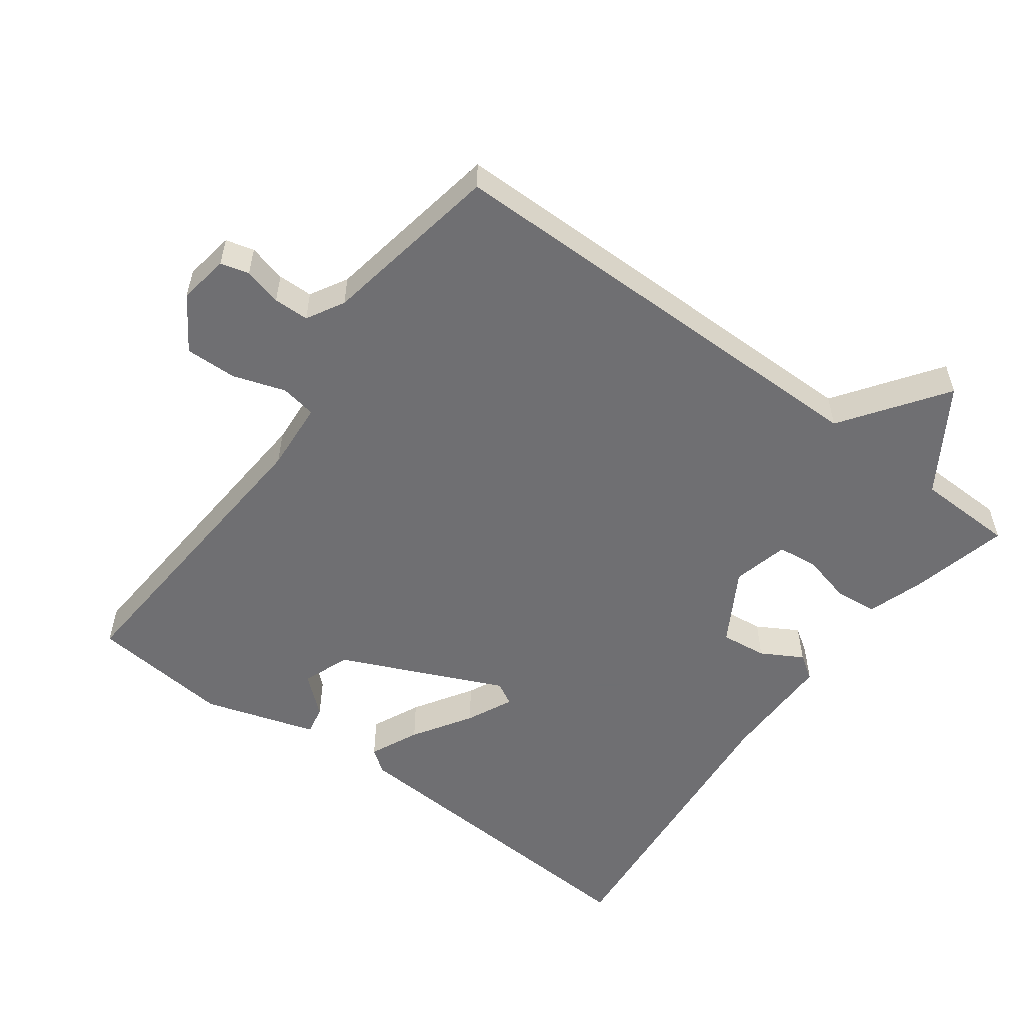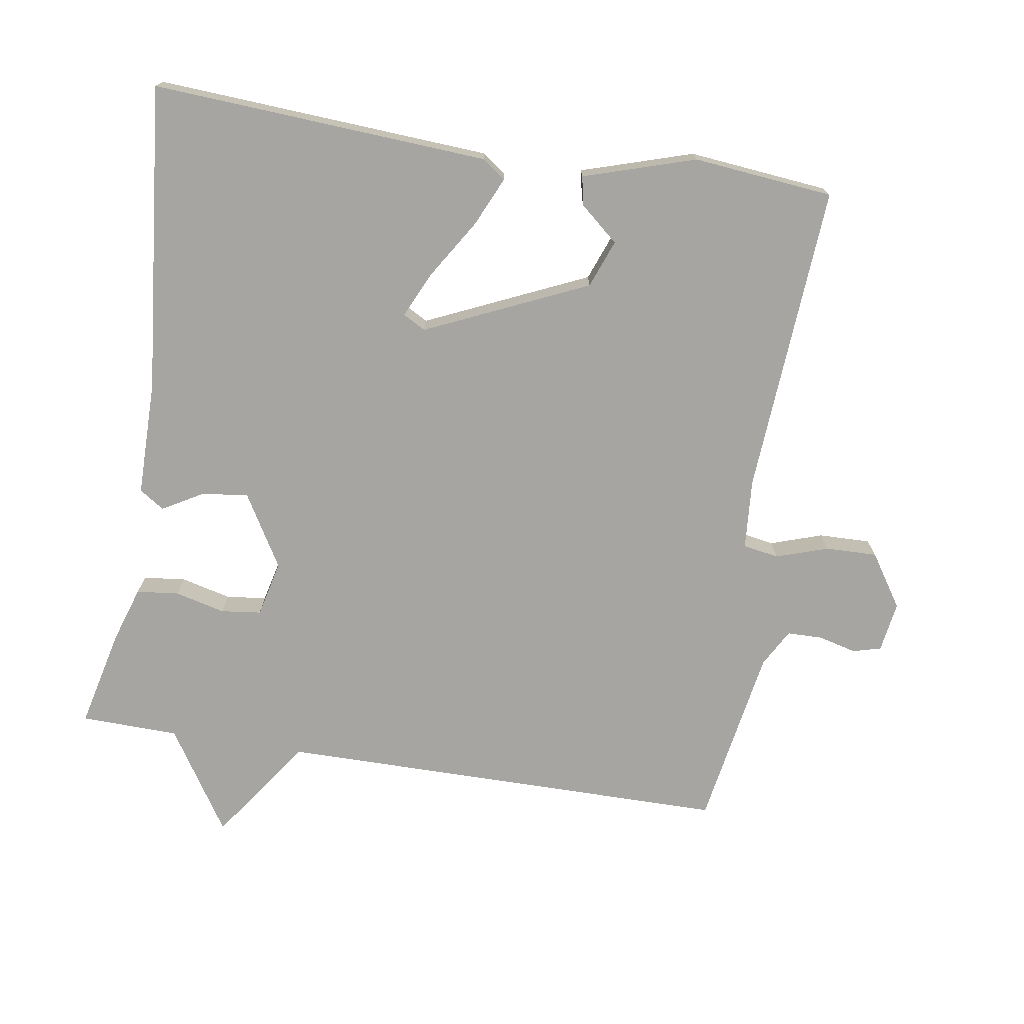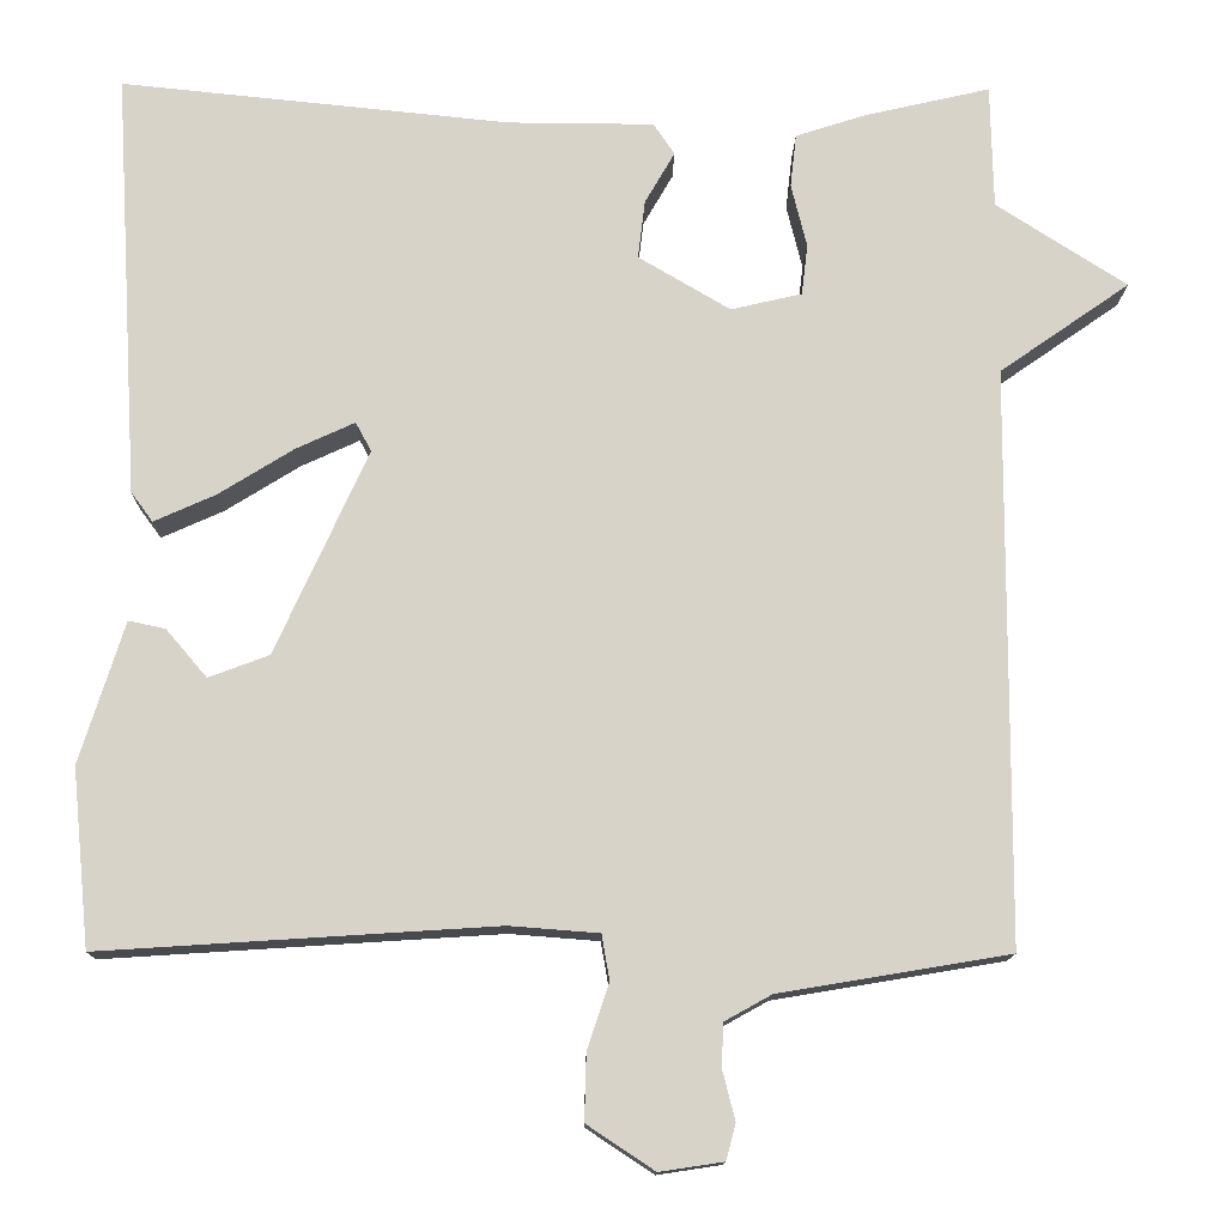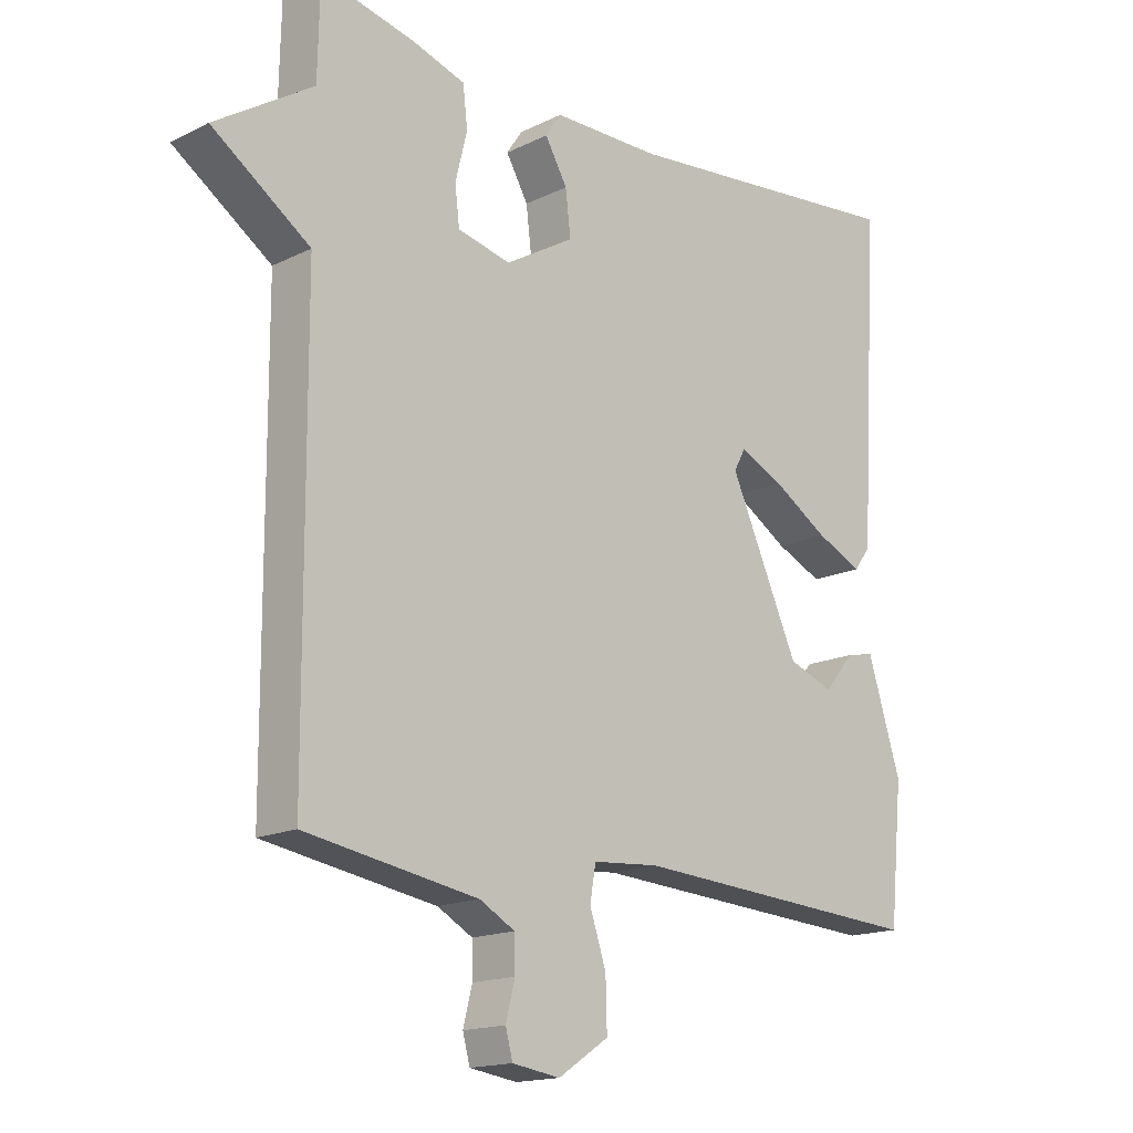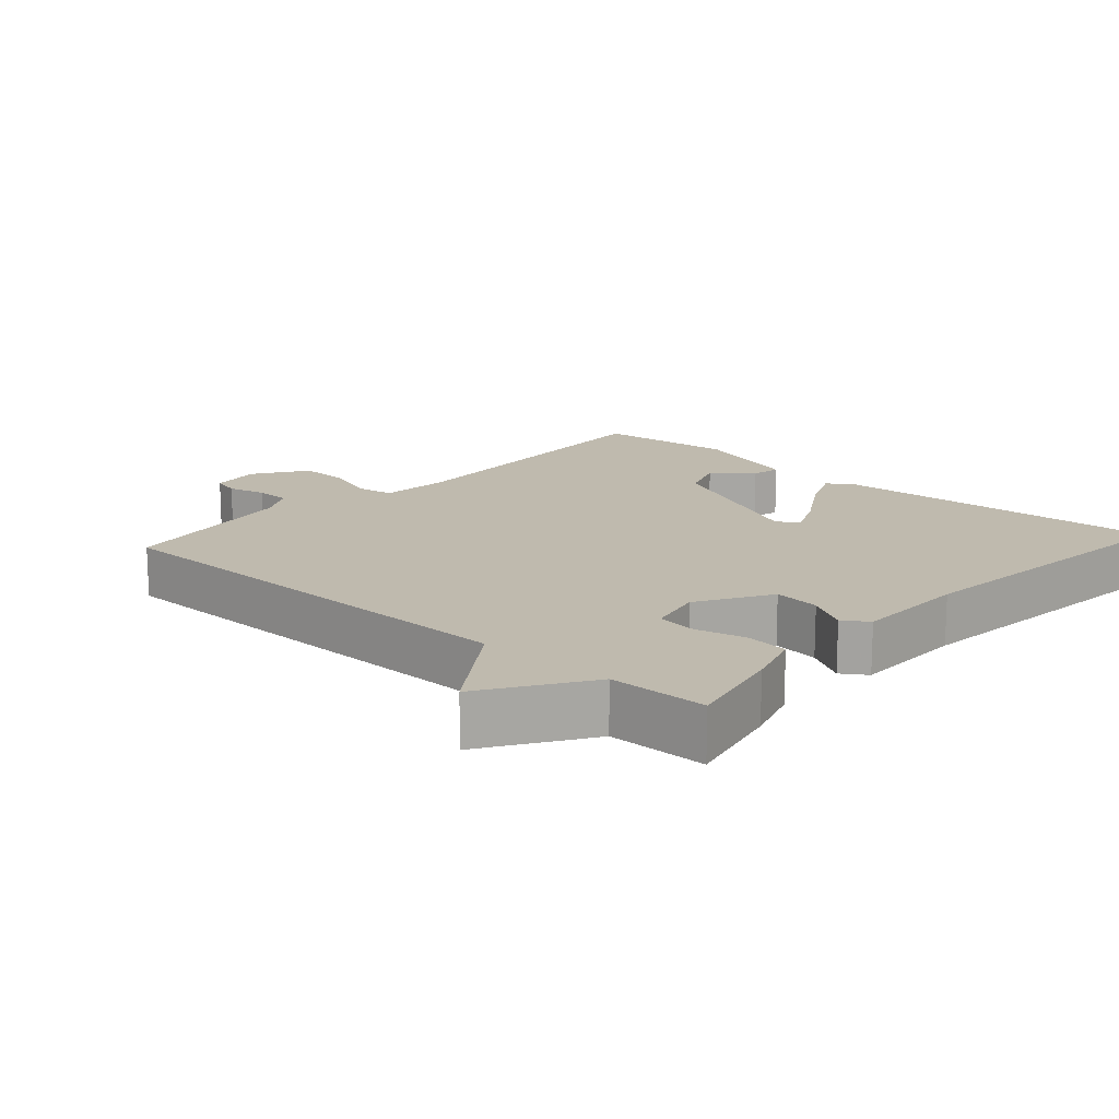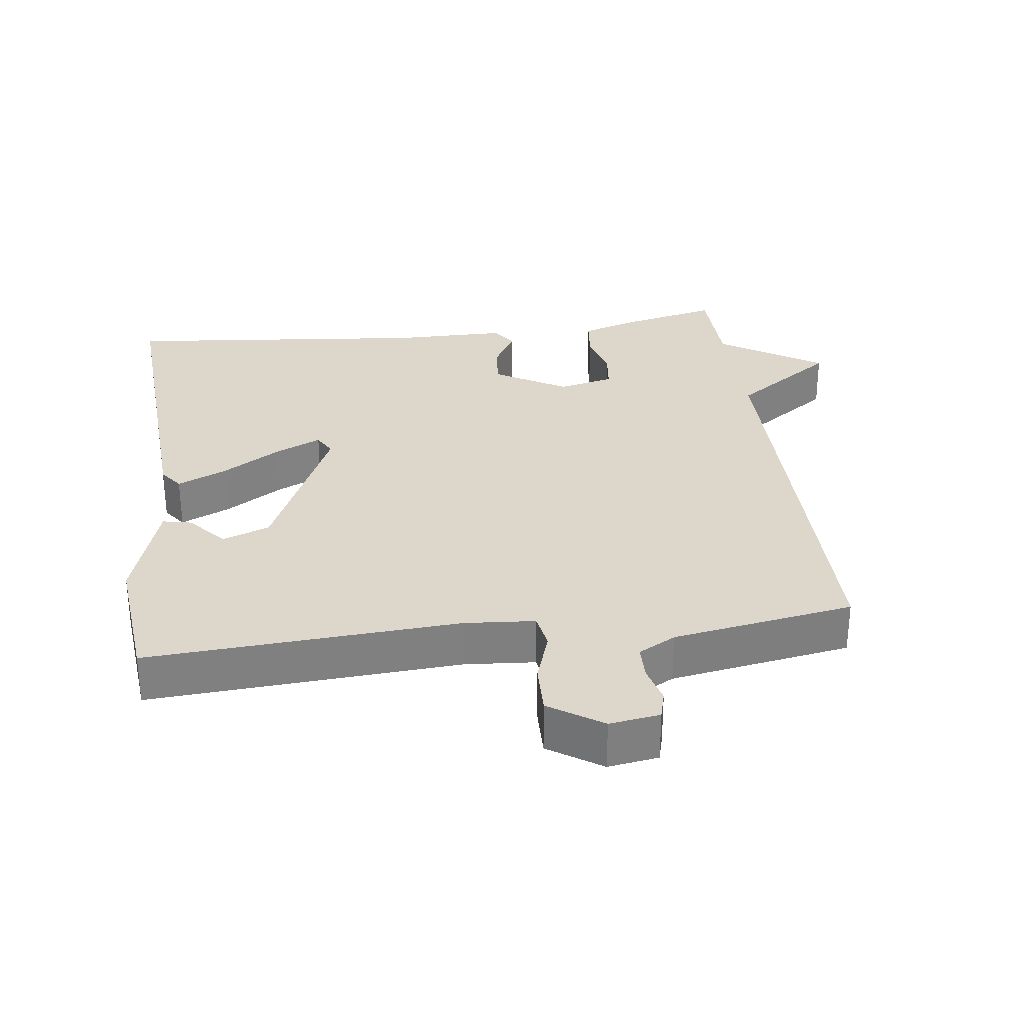
<metadata>
{"format":"obj","ext":"obj","renderer":"f3d","projection":"perspective","resolution":1024,"background":"white","views":[{"elev":-54.7,"azim":-126.7,"up":"+Y"},{"elev":-73.6,"azim":80.9,"up":"+Y"},{"elev":-13.4,"azim":179.1,"up":"+Z"},{"elev":-16.2,"azim":-44.8,"up":"+Z"},{"elev":15.5,"azim":-47.8,"up":"+Y"},{"elev":30.4,"azim":172.6,"up":"+Y"}]}
</metadata>
<code>
v 0.5 0.07 -0.5
v 0.049 0.07 -0.471
v -0.053 0.07 -0.479
v -0.062 0.07 -0.531
v -0.037 0.07 -0.606
v -0.035 0.07 -0.681
v -0.112 0.07 -0.732
v -0.185 0.07 -0.721
v -0.196 0.07 -0.68
v -0.182 0.07 -0.625
v -0.183 0.07 -0.574
v -0.237 0.07 -0.544
v -0.5 0.07 -0.5
v -0.503 0.07 0.158
v -0.652 0.07 0.262
v -0.503 0.07 0.358
v -0.5 0.07 0.5
v -0.357 0.07 0.467
v -0.276 0.07 0.441
v -0.269 0.07 0.38
v -0.287 0.07 0.307
v -0.28 0.07 0.249
v -0.199 0.07 0.23
v -0.094 0.07 0.292
v -0.102 0.07 0.359
v -0.136 0.07 0.418
v -0.112 0.07 0.454
v 0.054 0.07 0.455
v 0.5 0.07 0.5
v 0.471 0.07 0.012
v 0.446 0.07 -0.022
v 0.375 0.07 0.01
v 0.29 0.07 0.063
v 0.223 0.07 0.094
v 0.205 0.07 0.061
v 0.311 0.07 -0.173
v 0.38 0.07 -0.199
v 0.427 0.07 -0.144
v 0.469 0.07 -0.135
v 0.52 0.07 -0.297
v 0.5 0 -0.5
v 0.049 0 -0.471
v -0.053 0 -0.479
v -0.062 0 -0.531
v -0.037 0 -0.606
v -0.035 0 -0.681
v -0.112 0 -0.732
v -0.185 0 -0.721
v -0.196 0 -0.68
v -0.182 0 -0.625
v -0.183 0 -0.574
v -0.237 0 -0.544
v -0.5 0 -0.5
v -0.503 0 0.158
v -0.652 0 0.262
v -0.503 0 0.358
v -0.5 0 0.5
v -0.357 0 0.467
v -0.276 0 0.441
v -0.269 0 0.38
v -0.287 0 0.307
v -0.28 0 0.249
v -0.199 0 0.23
v -0.094 0 0.292
v -0.102 0 0.359
v -0.136 0 0.418
v -0.112 0 0.454
v 0.054 0 0.455
v 0.5 0 0.5
v 0.471 0 0.012
v 0.446 0 -0.022
v 0.375 0 0.01
v 0.29 0 0.063
v 0.223 0 0.094
v 0.205 0 0.061
v 0.311 0 -0.173
v 0.38 0 -0.199
v 0.427 0 -0.144
v 0.469 0 -0.135
v 0.52 0 -0.297
f 39 40 1
f 38 39 1
f 37 38 1
f 36 37 1 2
f 35 36 2 3
f 31 32 33
f 30 31 33
f 29 30 33
f 28 29 33
f 28 33 34
f 27 28 34
f 26 27 34
f 25 26 34
f 24 25 34 35
f 19 20 21
f 18 19 21
f 17 18 21
f 16 17 21
f 16 21 22
f 15 16 22
f 14 15 22
f 14 22 23
f 13 14 23
f 12 13 23
f 8 9 10
f 7 8 10
f 6 7 10
f 5 6 10
f 4 5 10
f 3 4 10 11
f 23 24 35
f 12 23 35
f 11 12 35
f 3 11 35
f 41 80 79
f 41 79 78
f 41 78 77
f 42 41 77 76
f 43 42 76 75
f 73 72 71
f 73 71 70
f 73 70 69
f 73 69 68
f 74 73 68
f 74 68 67
f 74 67 66
f 74 66 65
f 75 74 65 64
f 61 60 59
f 61 59 58
f 61 58 57
f 61 57 56
f 62 61 56
f 62 56 55
f 62 55 54
f 63 62 54
f 63 54 53
f 63 53 52
f 50 49 48
f 50 48 47
f 50 47 46
f 50 46 45
f 50 45 44
f 51 50 44 43
f 75 64 63
f 75 63 52
f 75 52 51
f 75 51 43
f 1 41 42 2
f 2 42 43 3
f 3 43 44 4
f 4 44 45 5
f 5 45 46 6
f 6 46 47 7
f 7 47 48 8
f 8 48 49 9
f 9 49 50 10
f 10 50 51 11
f 11 51 52 12
f 12 52 53 13
f 13 53 54 14
f 14 54 55 15
f 15 55 56 16
f 16 56 57 17
f 17 57 58 18
f 18 58 59 19
f 19 59 60 20
f 20 60 61 21
f 21 61 62 22
f 22 62 63 23
f 23 63 64 24
f 24 64 65 25
f 25 65 66 26
f 26 66 67 27
f 27 67 68 28
f 28 68 69 29
f 29 69 70 30
f 30 70 71 31
f 31 71 72 32
f 32 72 73 33
f 33 73 74 34
f 34 74 75 35
f 35 75 76 36
f 36 76 77 37
f 37 77 78 38
f 38 78 79 39
f 39 79 80 40
f 40 80 41 1

</code>
